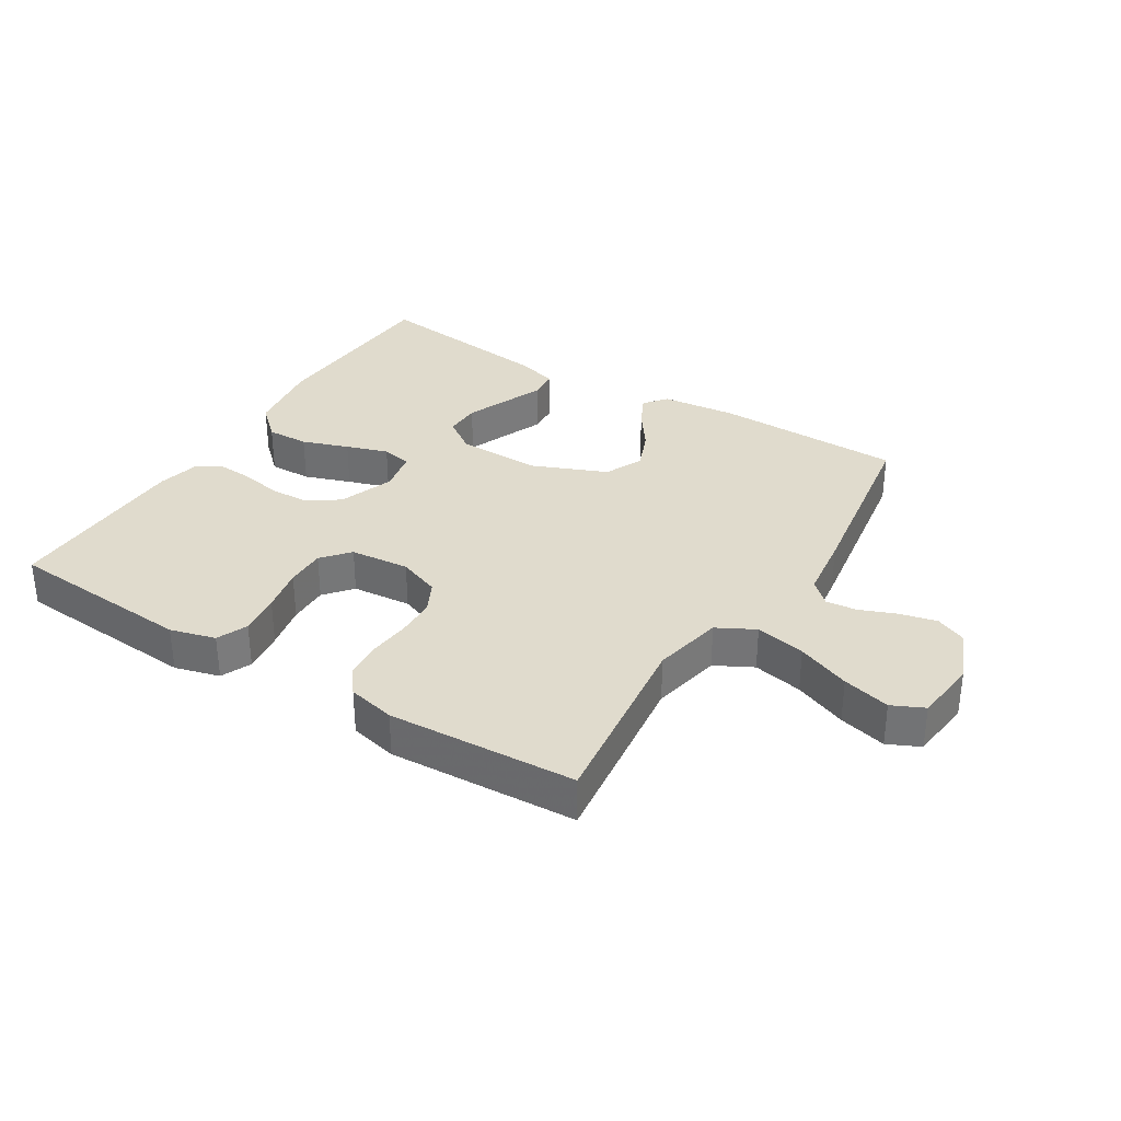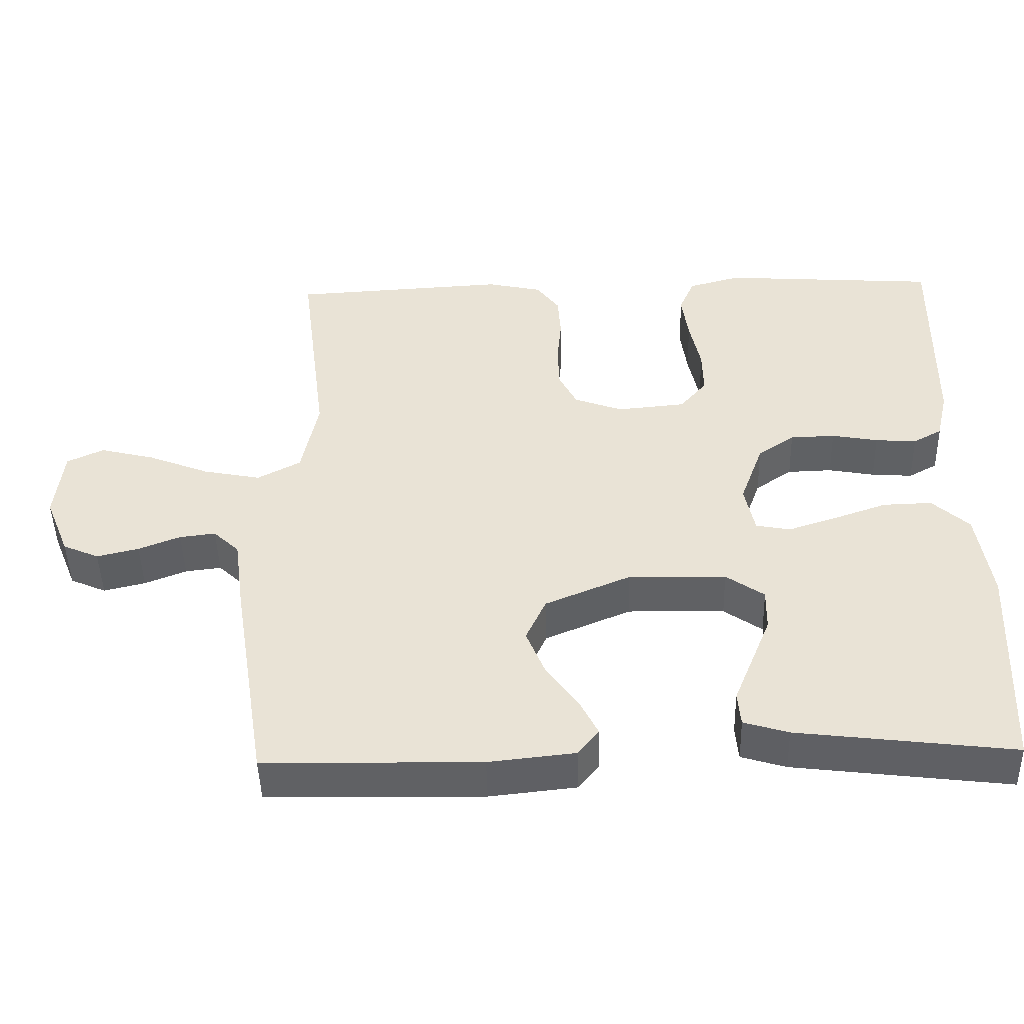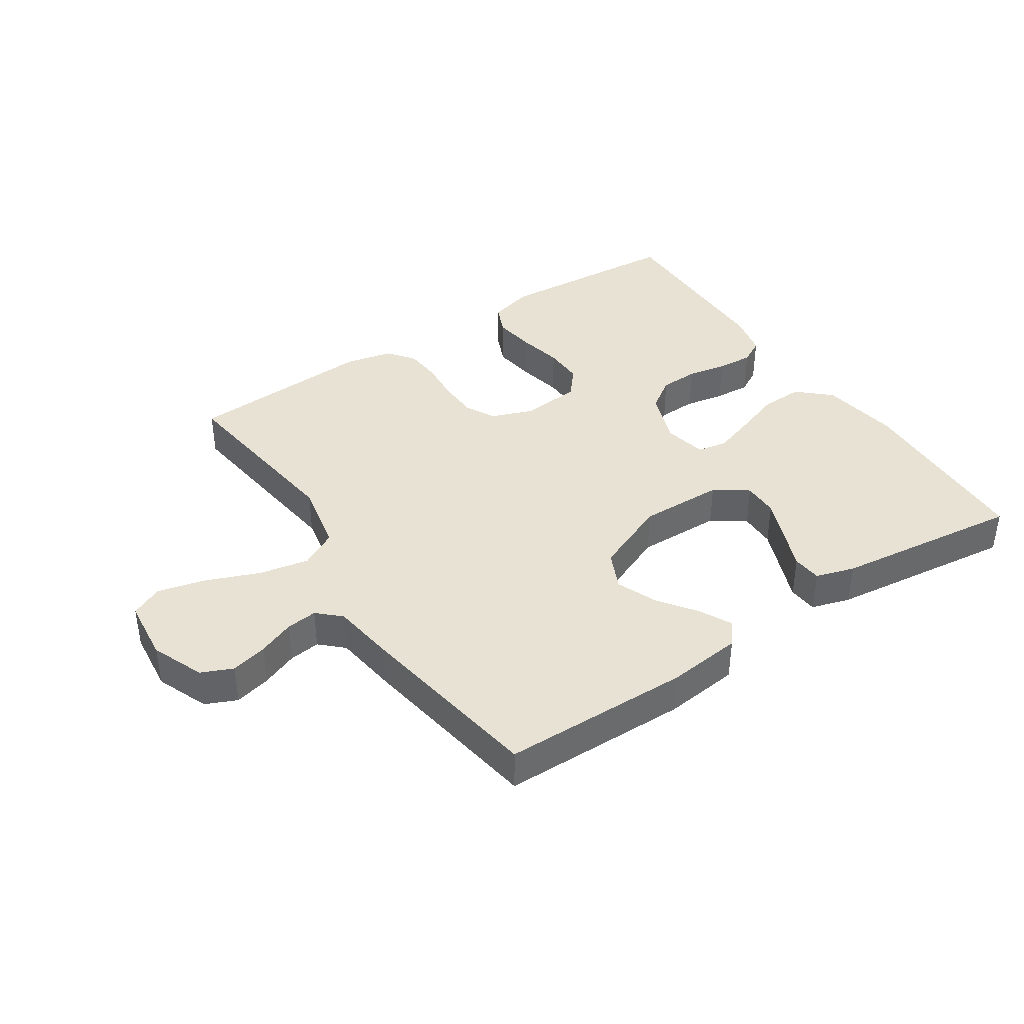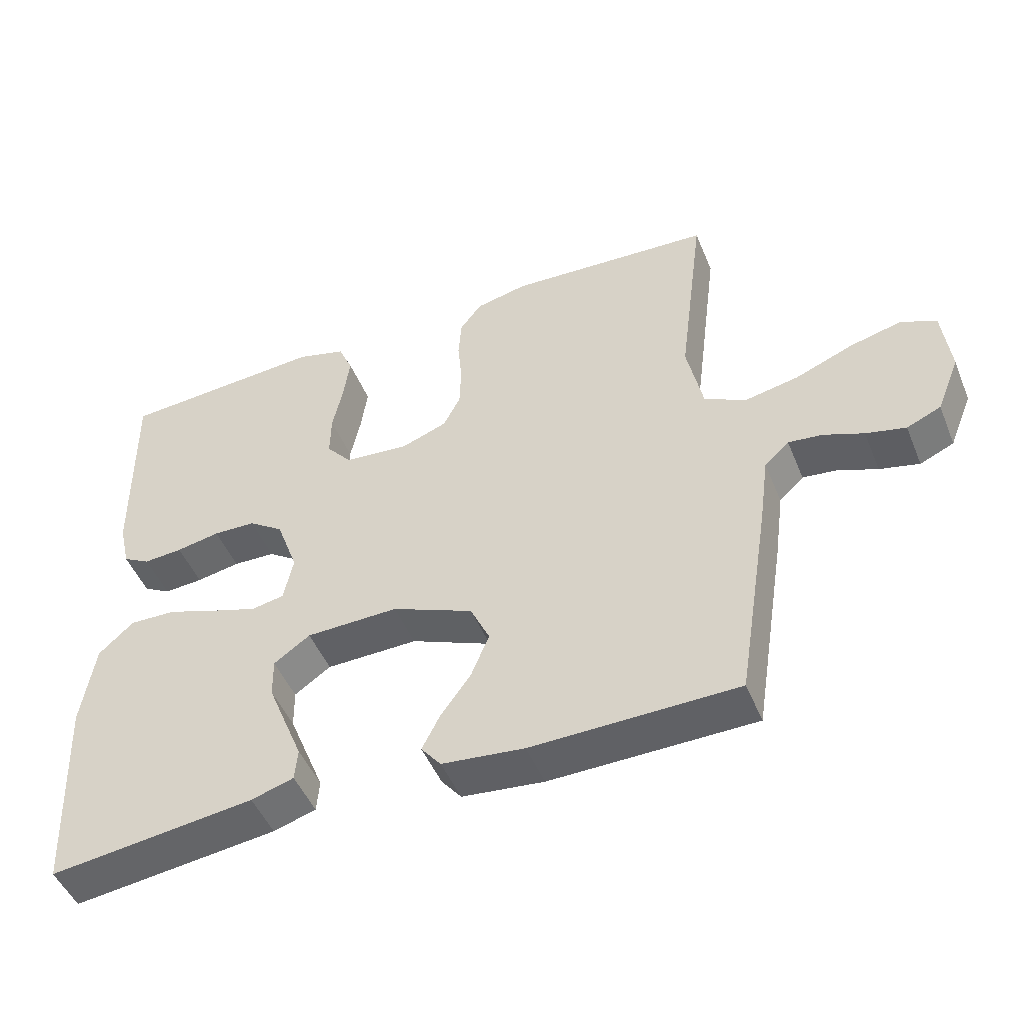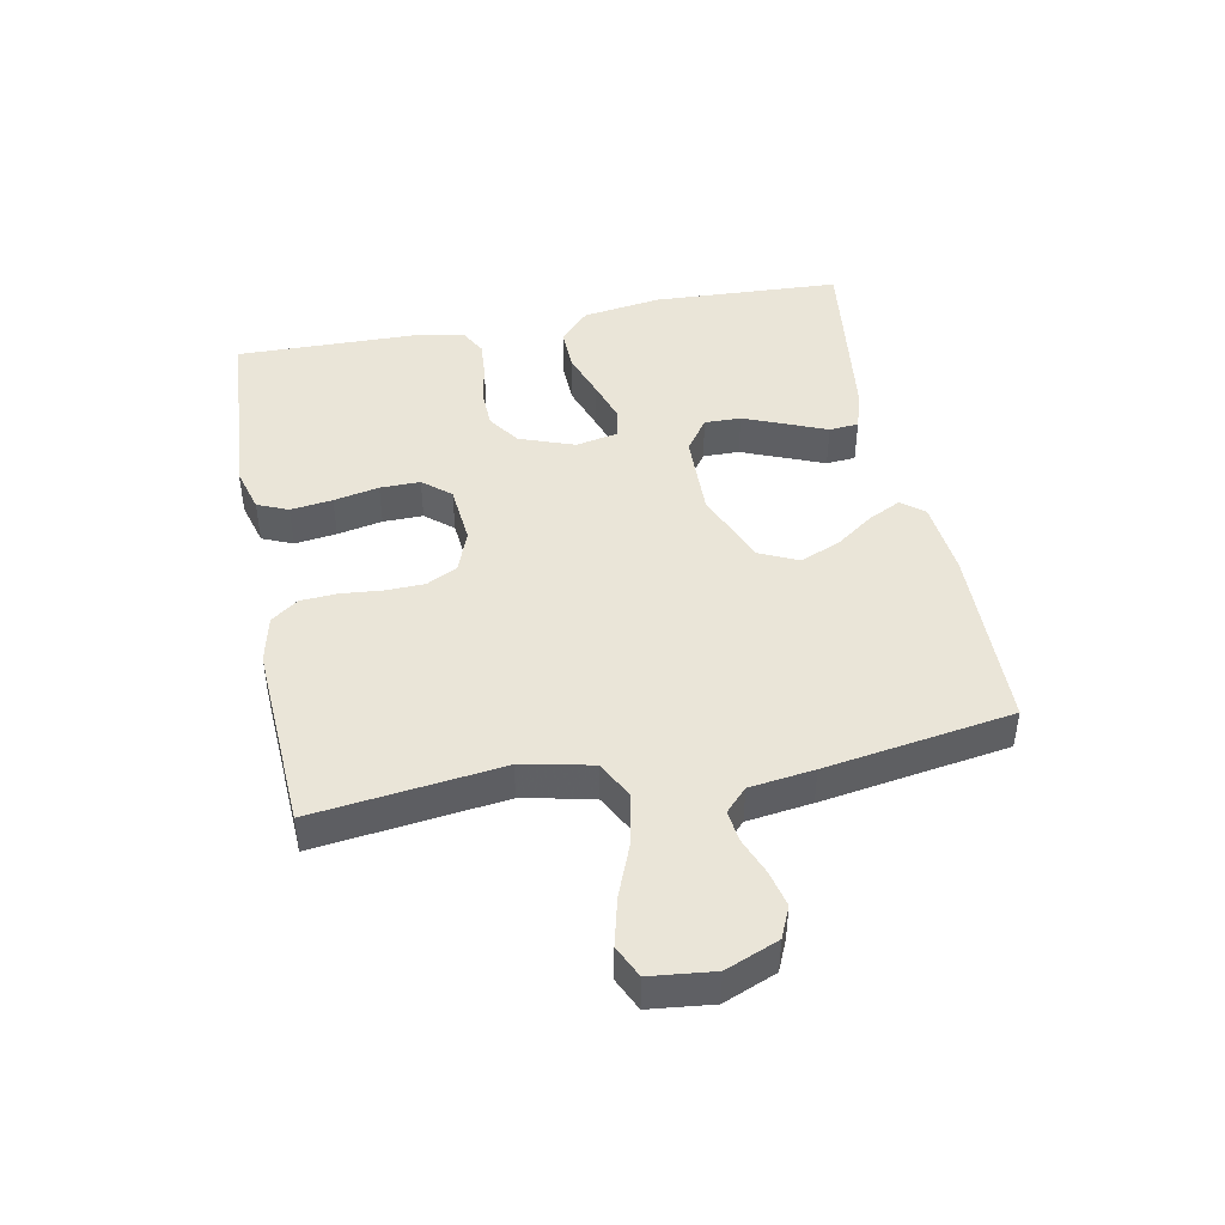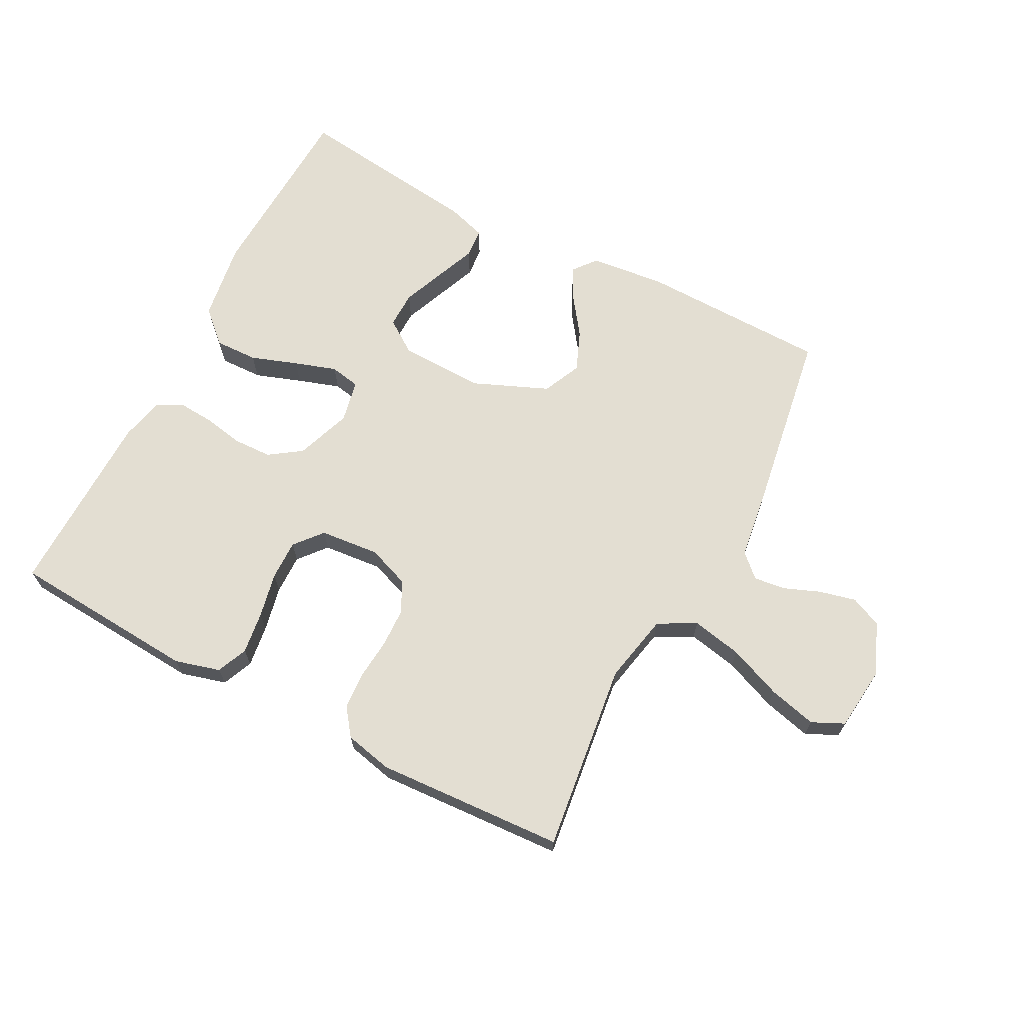
<metadata>
{"format":"obj","ext":"obj","renderer":"f3d","projection":"perspective","resolution":1024,"background":"white","views":[{"elev":33.3,"azim":31.9,"up":"+Y"},{"elev":-46.8,"azim":-178.5,"up":"+Z"},{"elev":39.7,"azim":146.4,"up":"+Y"},{"elev":-48.5,"azim":21.9,"up":"+Z"},{"elev":44.8,"azim":79.1,"up":"+Y"},{"elev":67.6,"azim":27.6,"up":"+Y"}]}
</metadata>
<code>
v -0.5 0.07 0.5
v -0.2 0.07 0.521
v -0.128 0.07 0.501
v -0.107 0.07 0.452
v -0.116 0.07 0.385
v -0.131 0.07 0.313
v -0.132 0.07 0.249
v -0.095 0.07 0.205
v 0 0.07 0.196
v 0.067 0.07 0.221
v 0.092 0.07 0.27
v 0.094 0.07 0.332
v 0.088 0.07 0.398
v 0.092 0.07 0.457
v 0.124 0.07 0.5
v 0.2 0.07 0.517
v 0.5 0.07 0.5
v 0.462 0.07 0.2
v 0.485 0.07 0.088
v 0.545 0.07 0.056
v 0.625 0.07 0.072
v 0.71 0.07 0.106
v 0.786 0.07 0.125
v 0.837 0.07 0.101
v 0.848 0.07 0
v 0.814 0.07 -0.084
v 0.764 0.07 -0.106
v 0.706 0.07 -0.092
v 0.648 0.07 -0.069
v 0.598 0.07 -0.063
v 0.562 0.07 -0.097
v 0.548 0.07 -0.2
v 0.5 0.07 -0.5
v 0.2 0.07 -0.505
v 0.08 0.07 -0.492
v 0.051 0.07 -0.456
v 0.077 0.07 -0.404
v 0.121 0.07 -0.343
v 0.147 0.07 -0.279
v 0.119 0.07 -0.218
v 0 0.07 -0.168
v -0.135 0.07 -0.171
v -0.188 0.07 -0.208
v -0.187 0.07 -0.266
v -0.16 0.07 -0.333
v -0.134 0.07 -0.397
v -0.138 0.07 -0.444
v -0.2 0.07 -0.463
v -0.5 0.07 -0.5
v -0.514 0.07 -0.2
v -0.495 0.07 -0.074
v -0.444 0.07 -0.027
v -0.376 0.07 -0.029
v -0.302 0.07 -0.055
v -0.235 0.07 -0.077
v -0.187 0.07 -0.068
v -0.173 0.07 0
v -0.205 0.07 0.088
v -0.256 0.07 0.123
v -0.318 0.07 0.125
v -0.382 0.07 0.113
v -0.439 0.07 0.109
v -0.479 0.07 0.131
v -0.495 0.07 0.2
v -0.5 0 0.5
v -0.2 0 0.521
v -0.128 0 0.501
v -0.107 0 0.452
v -0.116 0 0.385
v -0.131 0 0.313
v -0.132 0 0.249
v -0.095 0 0.205
v 0 0 0.196
v 0.067 0 0.221
v 0.092 0 0.27
v 0.094 0 0.332
v 0.088 0 0.398
v 0.092 0 0.457
v 0.124 0 0.5
v 0.2 0 0.517
v 0.5 0 0.5
v 0.462 0 0.2
v 0.485 0 0.088
v 0.545 0 0.056
v 0.625 0 0.072
v 0.71 0 0.106
v 0.786 0 0.125
v 0.837 0 0.101
v 0.848 0 0
v 0.814 0 -0.084
v 0.764 0 -0.106
v 0.706 0 -0.092
v 0.648 0 -0.069
v 0.598 0 -0.063
v 0.562 0 -0.097
v 0.548 0 -0.2
v 0.5 0 -0.5
v 0.2 0 -0.505
v 0.08 0 -0.492
v 0.051 0 -0.456
v 0.077 0 -0.404
v 0.121 0 -0.343
v 0.147 0 -0.279
v 0.119 0 -0.218
v 0 0 -0.168
v -0.135 0 -0.171
v -0.188 0 -0.208
v -0.187 0 -0.266
v -0.16 0 -0.333
v -0.134 0 -0.397
v -0.138 0 -0.444
v -0.2 0 -0.463
v -0.5 0 -0.5
v -0.514 0 -0.2
v -0.495 0 -0.074
v -0.444 0 -0.027
v -0.376 0 -0.029
v -0.302 0 -0.055
v -0.235 0 -0.077
v -0.187 0 -0.068
v -0.173 0 0
v -0.205 0 0.088
v -0.256 0 0.123
v -0.318 0 0.125
v -0.382 0 0.113
v -0.439 0 0.109
v -0.479 0 0.131
v -0.495 0 0.2
f 4 5 6
f 3 4 6
f 2 3 6
f 1 2 6
f 64 1 6
f 63 64 6
f 62 63 6
f 61 62 6
f 60 61 6
f 59 60 6 7
f 58 59 7 8
f 57 58 8 9
f 56 57 9 10
f 52 53 54
f 51 52 54
f 50 51 54
f 49 50 54
f 48 49 54
f 47 48 54
f 46 47 54
f 45 46 54
f 44 45 54
f 43 44 54 55
f 42 43 55 56
f 36 37 38
f 35 36 38
f 34 35 38
f 33 34 38
f 32 33 38
f 31 32 38
f 30 31 38 39
f 27 28 29
f 26 27 29
f 25 26 29
f 24 25 29
f 23 24 29
f 22 23 29
f 21 22 29
f 20 21 29 30
f 30 39 40
f 20 30 40
f 19 20 40
f 16 17 18
f 15 16 18
f 14 15 18
f 13 14 18
f 12 13 18
f 18 19 40
f 12 18 40
f 11 12 40
f 41 42 56 10
f 10 11 40 41
f 70 69 68
f 70 68 67
f 70 67 66
f 70 66 65
f 70 65 128
f 70 128 127
f 70 127 126
f 70 126 125
f 70 125 124
f 71 70 124 123
f 72 71 123 122
f 73 72 122 121
f 74 73 121 120
f 118 117 116
f 118 116 115
f 118 115 114
f 118 114 113
f 118 113 112
f 118 112 111
f 118 111 110
f 118 110 109
f 118 109 108
f 119 118 108 107
f 120 119 107 106
f 102 101 100
f 102 100 99
f 102 99 98
f 102 98 97
f 102 97 96
f 102 96 95
f 103 102 95 94
f 93 92 91
f 93 91 90
f 93 90 89
f 93 89 88
f 93 88 87
f 93 87 86
f 93 86 85
f 94 93 85 84
f 104 103 94
f 104 94 84
f 104 84 83
f 82 81 80
f 82 80 79
f 82 79 78
f 82 78 77
f 82 77 76
f 104 83 82
f 104 82 76
f 104 76 75
f 74 120 106 105
f 105 104 75 74
f 1 65 66 2
f 2 66 67 3
f 3 67 68 4
f 4 68 69 5
f 5 69 70 6
f 6 70 71 7
f 7 71 72 8
f 8 72 73 9
f 9 73 74 10
f 10 74 75 11
f 11 75 76 12
f 12 76 77 13
f 13 77 78 14
f 14 78 79 15
f 15 79 80 16
f 16 80 81 17
f 17 81 82 18
f 18 82 83 19
f 19 83 84 20
f 20 84 85 21
f 21 85 86 22
f 22 86 87 23
f 23 87 88 24
f 24 88 89 25
f 25 89 90 26
f 26 90 91 27
f 27 91 92 28
f 28 92 93 29
f 29 93 94 30
f 30 94 95 31
f 31 95 96 32
f 32 96 97 33
f 33 97 98 34
f 34 98 99 35
f 35 99 100 36
f 36 100 101 37
f 37 101 102 38
f 38 102 103 39
f 39 103 104 40
f 40 104 105 41
f 41 105 106 42
f 42 106 107 43
f 43 107 108 44
f 44 108 109 45
f 45 109 110 46
f 46 110 111 47
f 47 111 112 48
f 48 112 113 49
f 49 113 114 50
f 50 114 115 51
f 51 115 116 52
f 52 116 117 53
f 53 117 118 54
f 54 118 119 55
f 55 119 120 56
f 56 120 121 57
f 57 121 122 58
f 58 122 123 59
f 59 123 124 60
f 60 124 125 61
f 61 125 126 62
f 62 126 127 63
f 63 127 128 64
f 64 128 65 1

</code>
